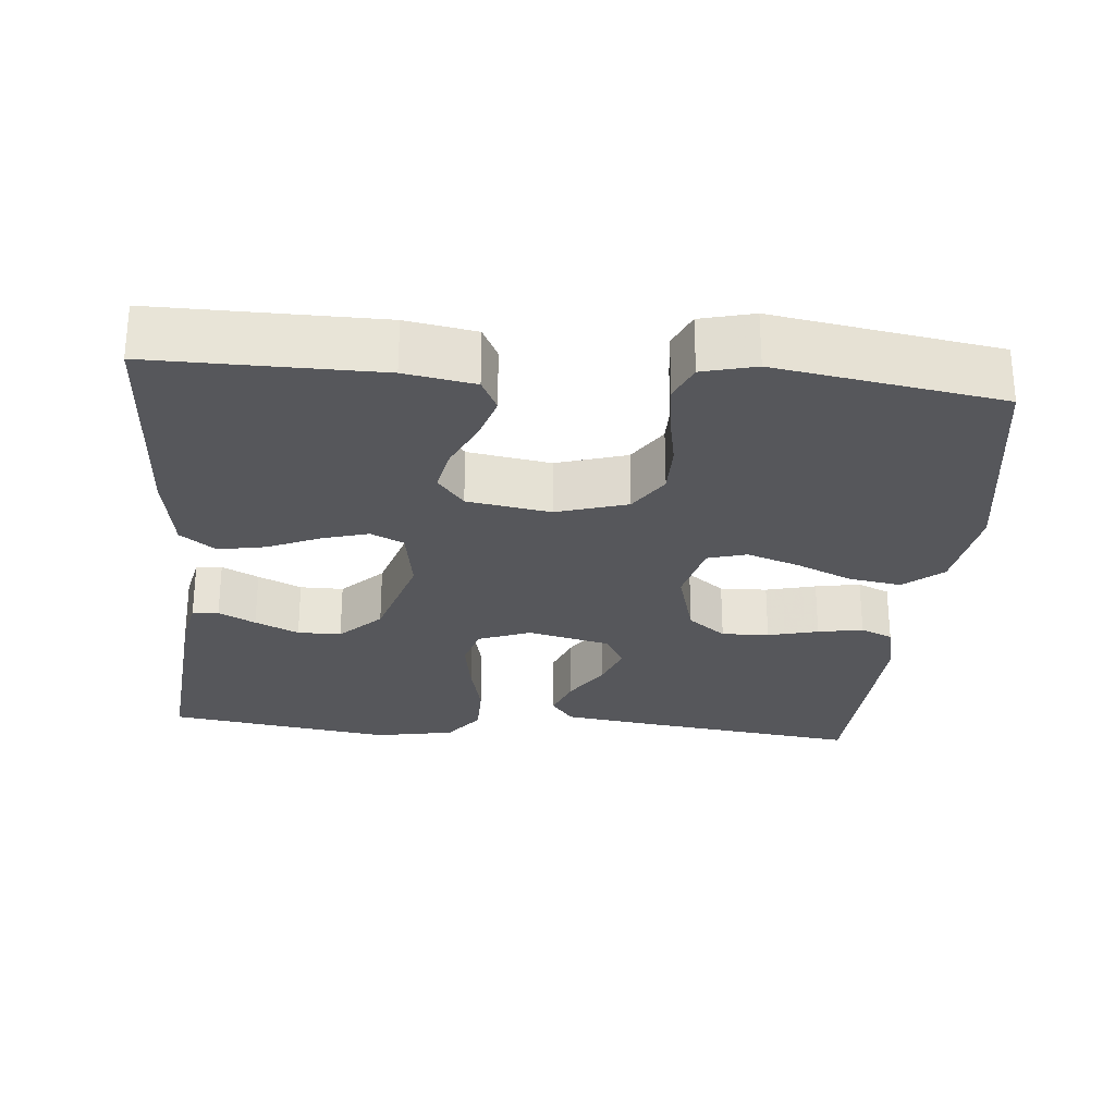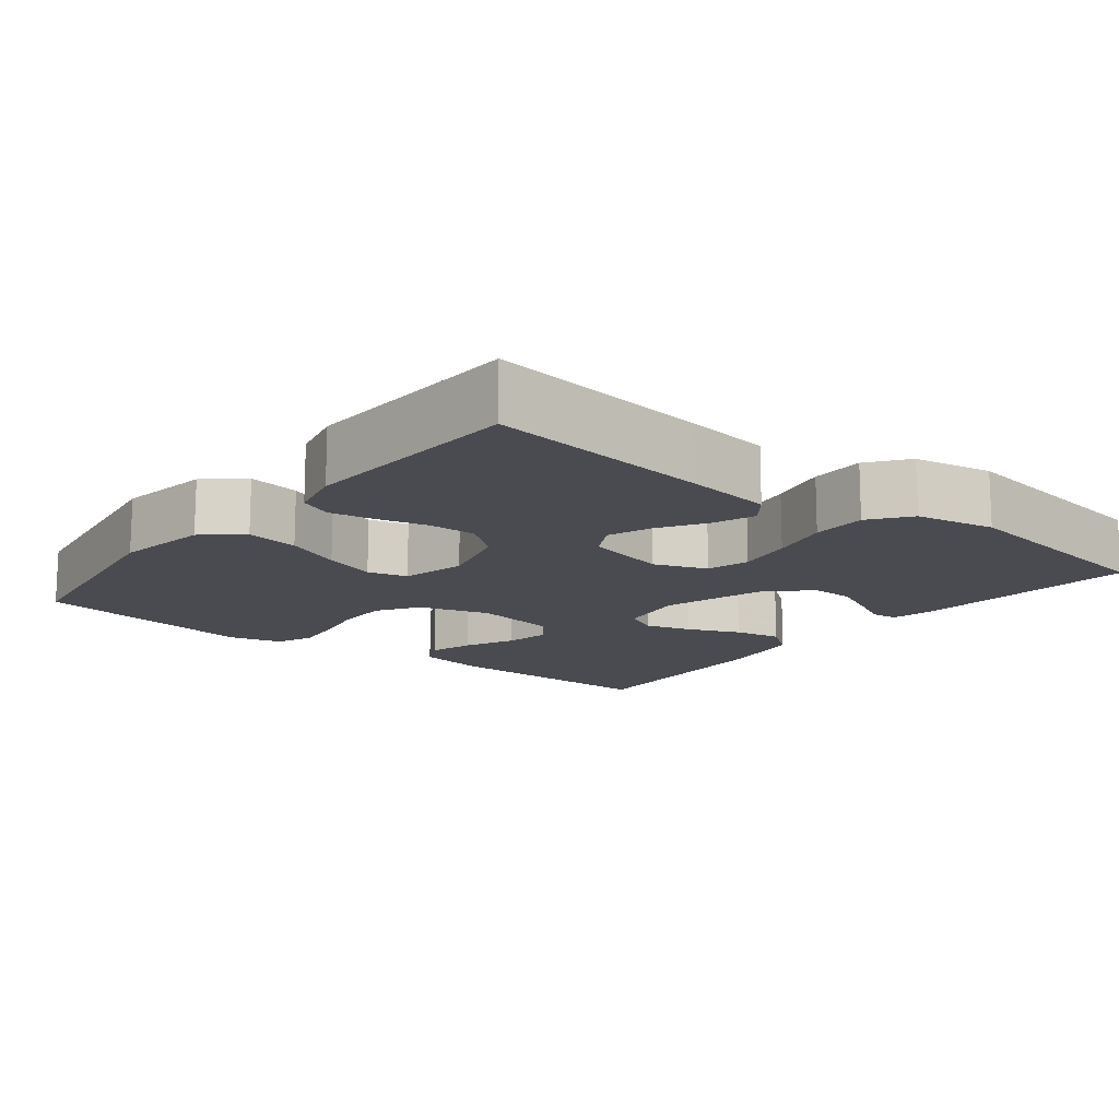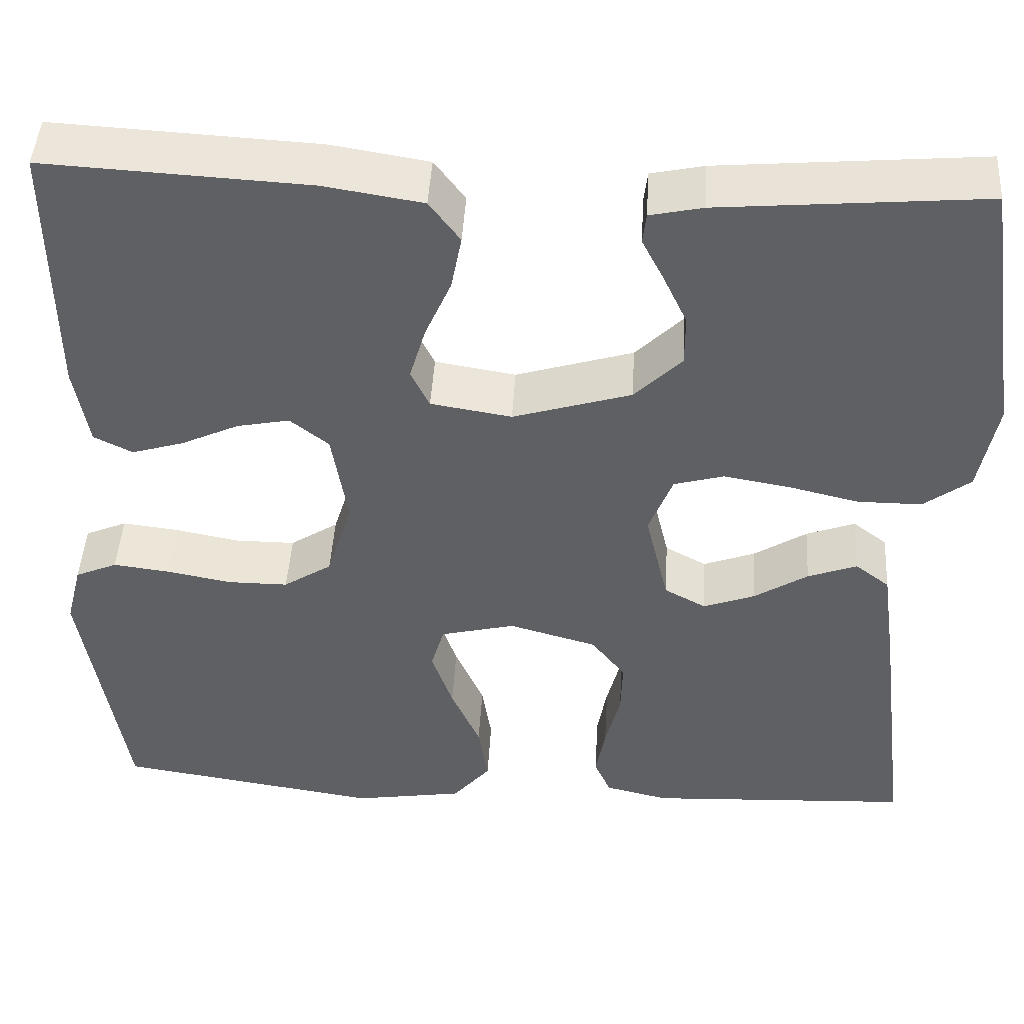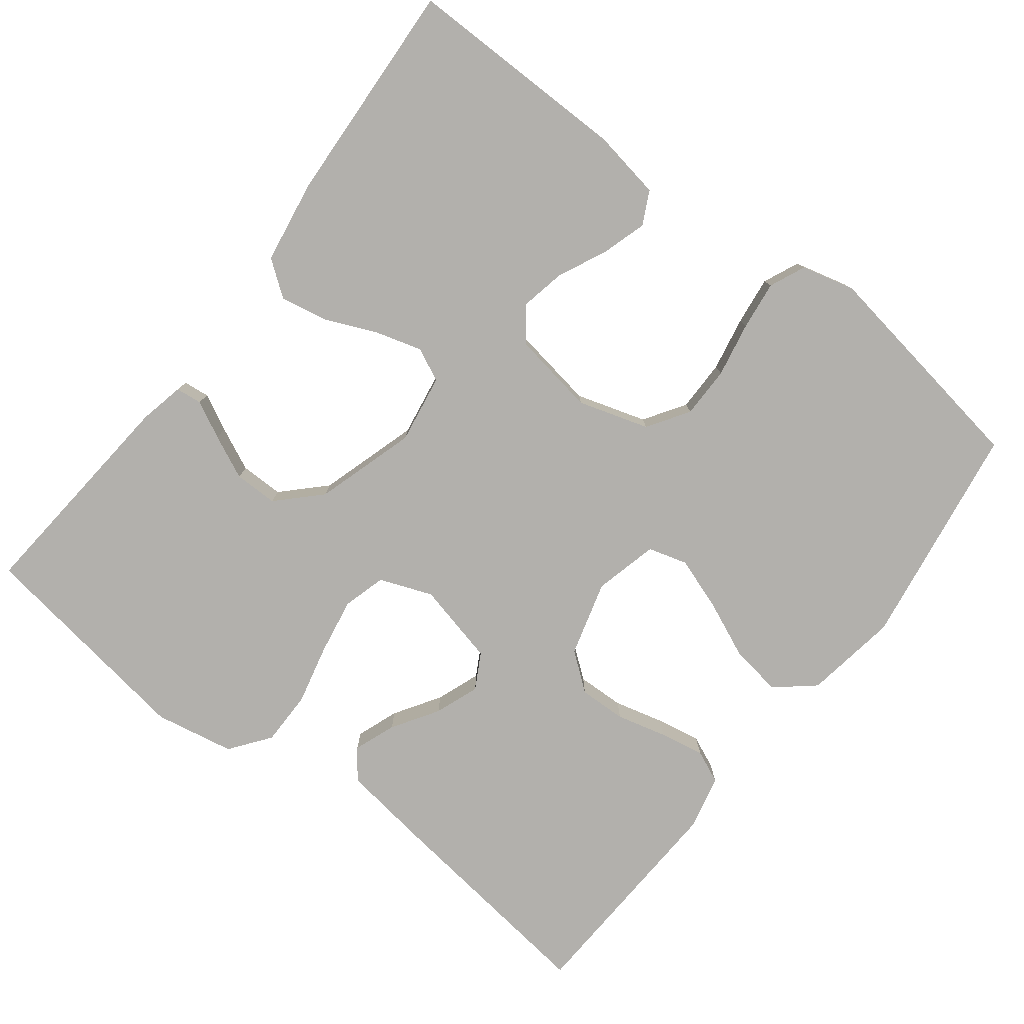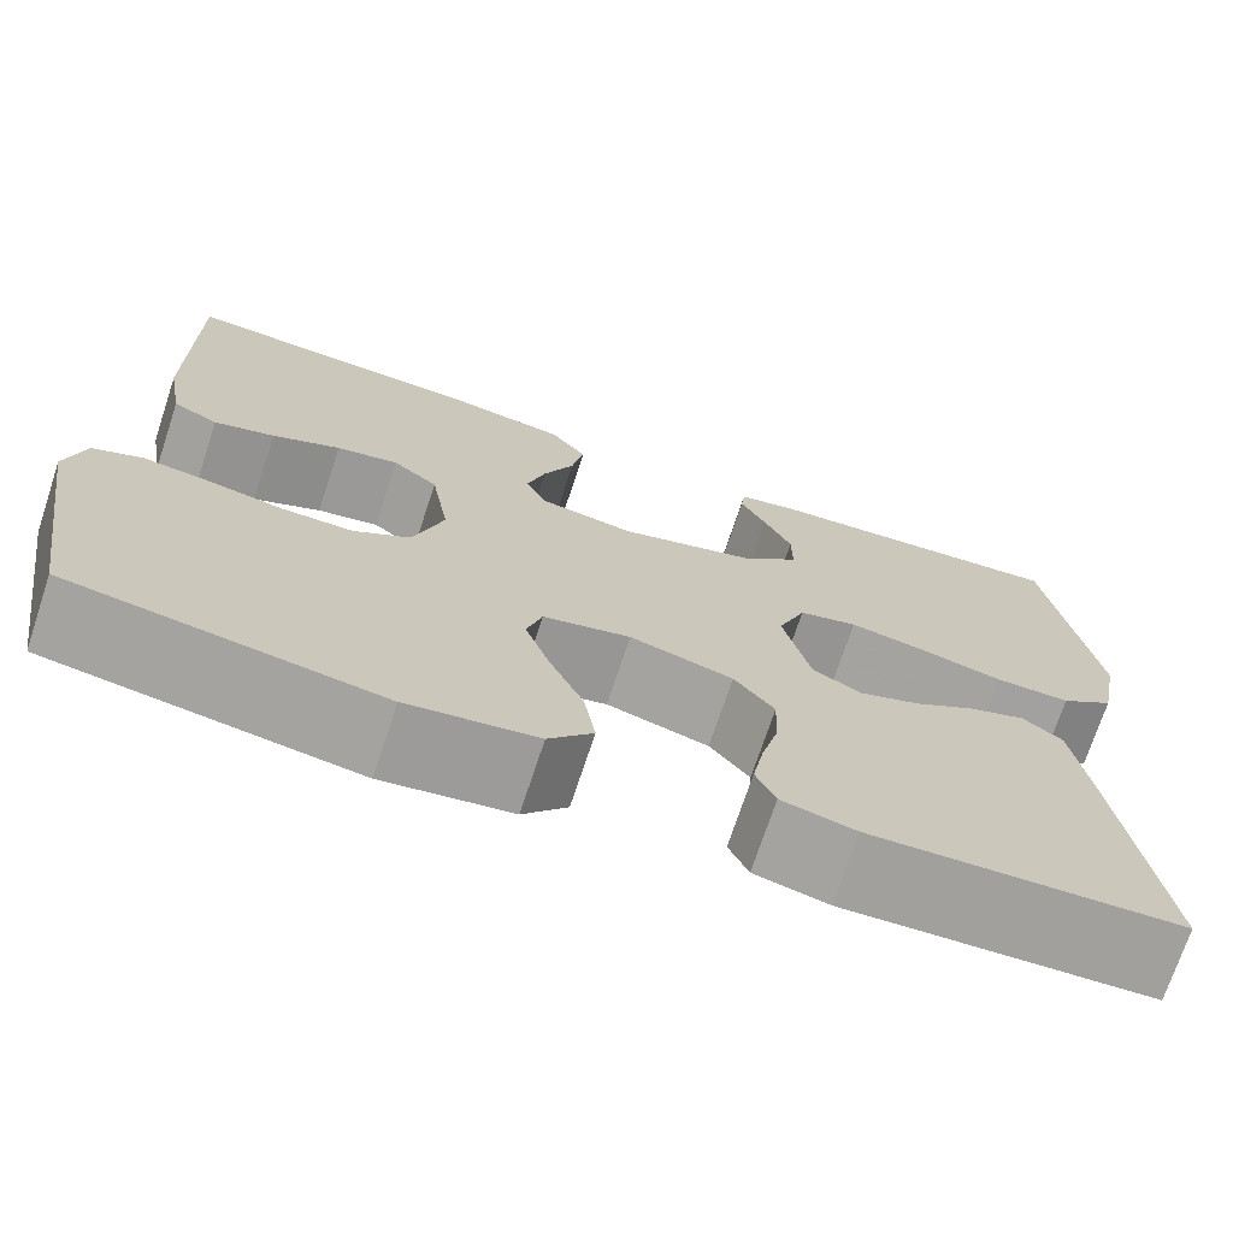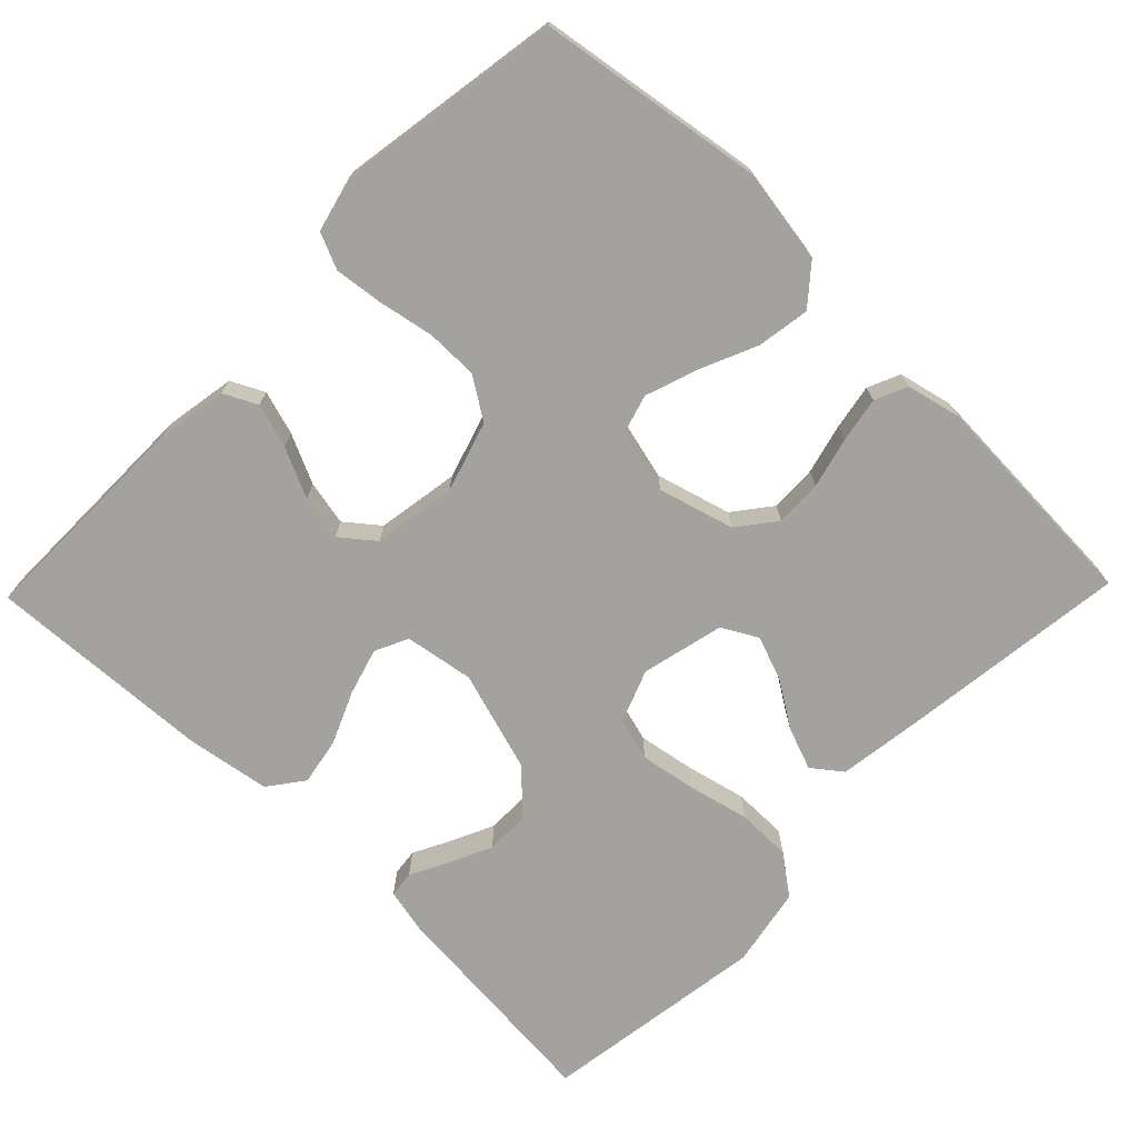
<metadata>
{"format":"obj","ext":"obj","renderer":"f3d","projection":"perspective","resolution":1024,"background":"white","views":[{"elev":-27.3,"azim":84.8,"up":"+Y"},{"elev":-14.4,"azim":-128.4,"up":"+Y"},{"elev":45.7,"azim":-176.6,"up":"+Z"},{"elev":-78.8,"azim":52.4,"up":"+Y"},{"elev":-72.2,"azim":161.7,"up":"+Z"},{"elev":-72.5,"azim":135.8,"up":"+Y"}]}
</metadata>
<code>
v -0.5 0.07 0.5
v -0.2 0.07 0.474
v -0.14 0.07 0.461
v -0.136 0.07 0.426
v -0.161 0.07 0.377
v -0.188 0.07 0.319
v -0.188 0.07 0.261
v -0.134 0.07 0.207
v 0 0.07 0.166
v 0.092 0.07 0.181
v 0.113 0.07 0.225
v 0.095 0.07 0.287
v 0.065 0.07 0.356
v 0.053 0.07 0.419
v 0.088 0.07 0.466
v 0.2 0.07 0.484
v 0.5 0.07 0.5
v 0.498 0.07 0.2
v 0.482 0.07 0.107
v 0.438 0.07 0.085
v 0.379 0.07 0.103
v 0.313 0.07 0.134
v 0.253 0.07 0.146
v 0.209 0.07 0.111
v 0.191 0.07 0
v 0.22 0.07 -0.094
v 0.275 0.07 -0.13
v 0.344 0.07 -0.13
v 0.417 0.07 -0.116
v 0.482 0.07 -0.108
v 0.53 0.07 -0.129
v 0.548 0.07 -0.2
v 0.5 0.07 -0.5
v 0.2 0.07 -0.546
v 0.075 0.07 -0.526
v 0.032 0.07 -0.475
v 0.043 0.07 -0.405
v 0.076 0.07 -0.33
v 0.1 0.07 -0.26
v 0.085 0.07 -0.208
v 0 0.07 -0.187
v -0.1 0.07 -0.215
v -0.139 0.07 -0.265
v -0.137 0.07 -0.328
v -0.12 0.07 -0.395
v -0.109 0.07 -0.455
v -0.128 0.07 -0.498
v -0.2 0.07 -0.515
v -0.5 0.07 -0.5
v -0.463 0.07 -0.2
v -0.447 0.07 -0.084
v -0.408 0.07 -0.054
v -0.352 0.07 -0.075
v -0.291 0.07 -0.114
v -0.232 0.07 -0.136
v -0.185 0.07 -0.11
v -0.159 0.07 0
v -0.186 0.07 0.07
v -0.243 0.07 0.086
v -0.318 0.07 0.073
v -0.398 0.07 0.054
v -0.471 0.07 0.054
v -0.524 0.07 0.094
v -0.544 0.07 0.2
v -0.5 0 0.5
v -0.2 0 0.474
v -0.14 0 0.461
v -0.136 0 0.426
v -0.161 0 0.377
v -0.188 0 0.319
v -0.188 0 0.261
v -0.134 0 0.207
v 0 0 0.166
v 0.092 0 0.181
v 0.113 0 0.225
v 0.095 0 0.287
v 0.065 0 0.356
v 0.053 0 0.419
v 0.088 0 0.466
v 0.2 0 0.484
v 0.5 0 0.5
v 0.498 0 0.2
v 0.482 0 0.107
v 0.438 0 0.085
v 0.379 0 0.103
v 0.313 0 0.134
v 0.253 0 0.146
v 0.209 0 0.111
v 0.191 0 0
v 0.22 0 -0.094
v 0.275 0 -0.13
v 0.344 0 -0.13
v 0.417 0 -0.116
v 0.482 0 -0.108
v 0.53 0 -0.129
v 0.548 0 -0.2
v 0.5 0 -0.5
v 0.2 0 -0.546
v 0.075 0 -0.526
v 0.032 0 -0.475
v 0.043 0 -0.405
v 0.076 0 -0.33
v 0.1 0 -0.26
v 0.085 0 -0.208
v 0 0 -0.187
v -0.1 0 -0.215
v -0.139 0 -0.265
v -0.137 0 -0.328
v -0.12 0 -0.395
v -0.109 0 -0.455
v -0.128 0 -0.498
v -0.2 0 -0.515
v -0.5 0 -0.5
v -0.463 0 -0.2
v -0.447 0 -0.084
v -0.408 0 -0.054
v -0.352 0 -0.075
v -0.291 0 -0.114
v -0.232 0 -0.136
v -0.185 0 -0.11
v -0.159 0 0
v -0.186 0 0.07
v -0.243 0 0.086
v -0.318 0 0.073
v -0.398 0 0.054
v -0.471 0 0.054
v -0.524 0 0.094
v -0.544 0 0.2
f 3 4 5
f 2 3 5
f 1 2 5
f 64 1 5
f 63 64 5
f 62 63 5
f 61 62 5
f 60 61 5
f 52 53 54
f 51 52 54
f 50 51 54
f 49 50 54
f 48 49 54
f 47 48 54
f 46 47 54
f 45 46 54
f 44 45 54
f 43 44 54 55
f 42 43 55 56
f 36 37 38
f 35 36 38
f 34 35 38
f 33 34 38
f 32 33 38
f 31 32 38
f 30 31 38
f 29 30 38
f 28 29 38
f 27 28 38 39
f 26 27 39 40
f 20 21 22
f 19 20 22
f 18 19 22
f 17 18 22
f 16 17 22
f 15 16 22
f 14 15 22
f 13 14 22
f 12 13 22
f 11 12 22 23
f 10 11 23 24
f 60 5 6
f 59 60 6 7
f 41 42 56 57
f 41 57 58
f 40 41 58
f 26 40 58
f 25 26 58
f 25 58 59
f 24 25 59
f 10 24 59
f 9 10 59
f 59 7 8
f 8 9 59
f 69 68 67
f 69 67 66
f 69 66 65
f 69 65 128
f 69 128 127
f 69 127 126
f 69 126 125
f 69 125 124
f 118 117 116
f 118 116 115
f 118 115 114
f 118 114 113
f 118 113 112
f 118 112 111
f 118 111 110
f 118 110 109
f 118 109 108
f 119 118 108 107
f 120 119 107 106
f 102 101 100
f 102 100 99
f 102 99 98
f 102 98 97
f 102 97 96
f 102 96 95
f 102 95 94
f 102 94 93
f 102 93 92
f 103 102 92 91
f 104 103 91 90
f 86 85 84
f 86 84 83
f 86 83 82
f 86 82 81
f 86 81 80
f 86 80 79
f 86 79 78
f 86 78 77
f 86 77 76
f 87 86 76 75
f 88 87 75 74
f 70 69 124
f 71 70 124 123
f 121 120 106 105
f 122 121 105
f 122 105 104
f 122 104 90
f 122 90 89
f 123 122 89
f 123 89 88
f 123 88 74
f 123 74 73
f 72 71 123
f 123 73 72
f 1 65 66 2
f 2 66 67 3
f 3 67 68 4
f 4 68 69 5
f 5 69 70 6
f 6 70 71 7
f 7 71 72 8
f 8 72 73 9
f 9 73 74 10
f 10 74 75 11
f 11 75 76 12
f 12 76 77 13
f 13 77 78 14
f 14 78 79 15
f 15 79 80 16
f 16 80 81 17
f 17 81 82 18
f 18 82 83 19
f 19 83 84 20
f 20 84 85 21
f 21 85 86 22
f 22 86 87 23
f 23 87 88 24
f 24 88 89 25
f 25 89 90 26
f 26 90 91 27
f 27 91 92 28
f 28 92 93 29
f 29 93 94 30
f 30 94 95 31
f 31 95 96 32
f 32 96 97 33
f 33 97 98 34
f 34 98 99 35
f 35 99 100 36
f 36 100 101 37
f 37 101 102 38
f 38 102 103 39
f 39 103 104 40
f 40 104 105 41
f 41 105 106 42
f 42 106 107 43
f 43 107 108 44
f 44 108 109 45
f 45 109 110 46
f 46 110 111 47
f 47 111 112 48
f 48 112 113 49
f 49 113 114 50
f 50 114 115 51
f 51 115 116 52
f 52 116 117 53
f 53 117 118 54
f 54 118 119 55
f 55 119 120 56
f 56 120 121 57
f 57 121 122 58
f 58 122 123 59
f 59 123 124 60
f 60 124 125 61
f 61 125 126 62
f 62 126 127 63
f 63 127 128 64
f 64 128 65 1

</code>
